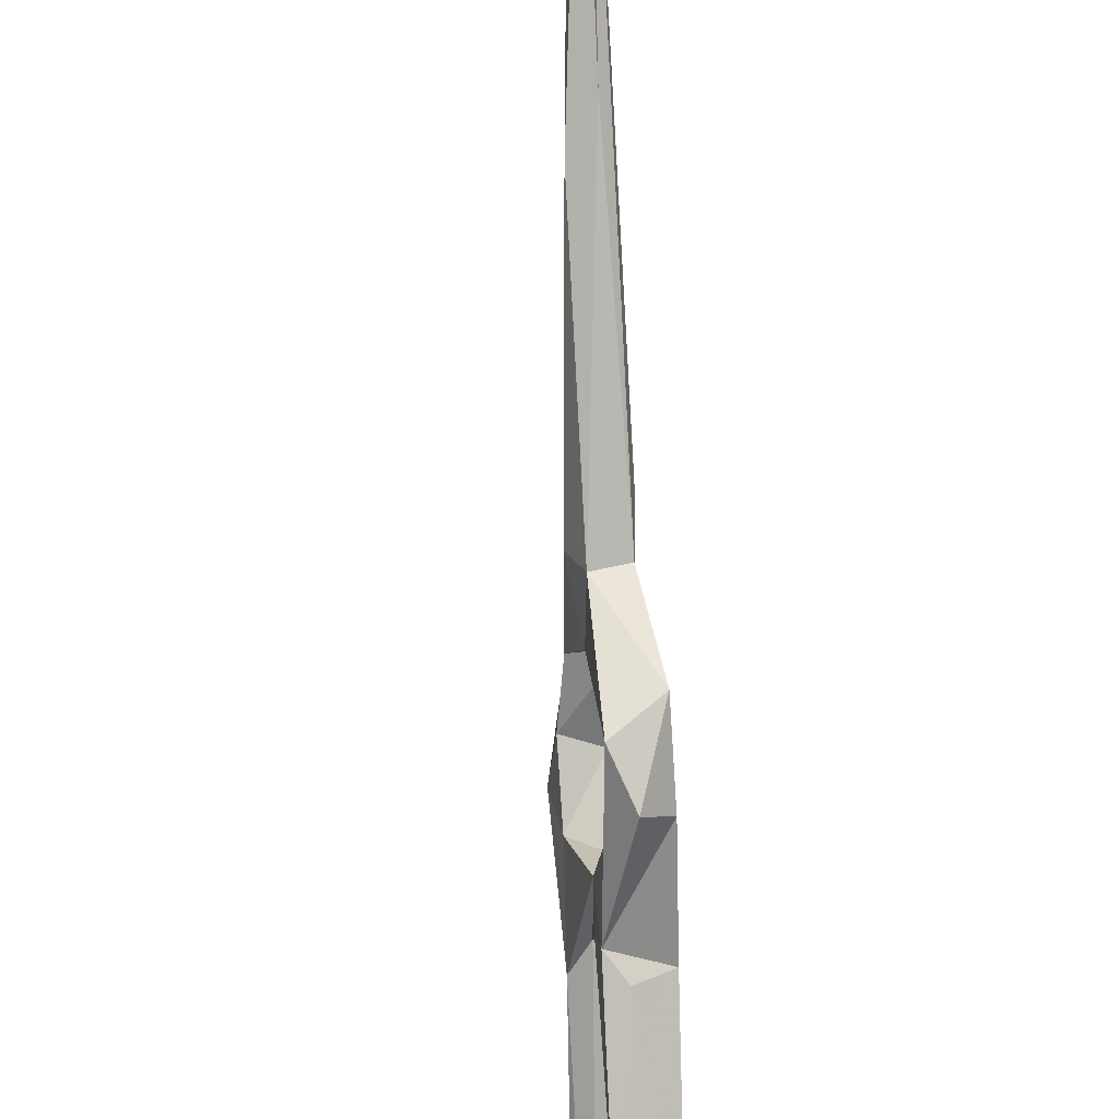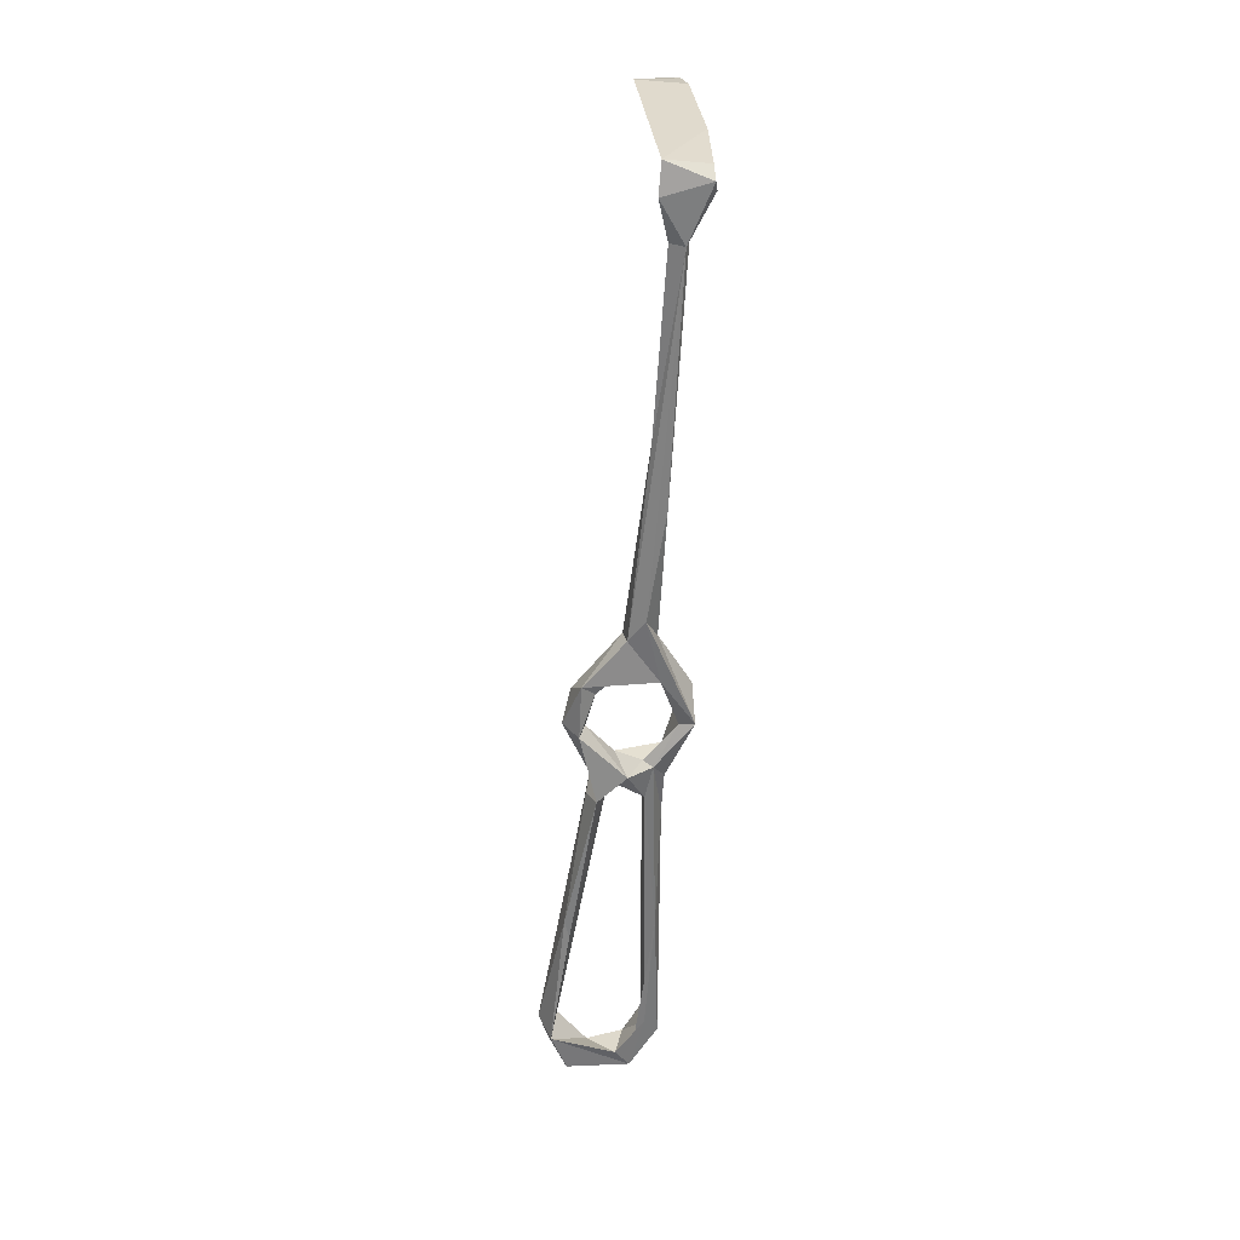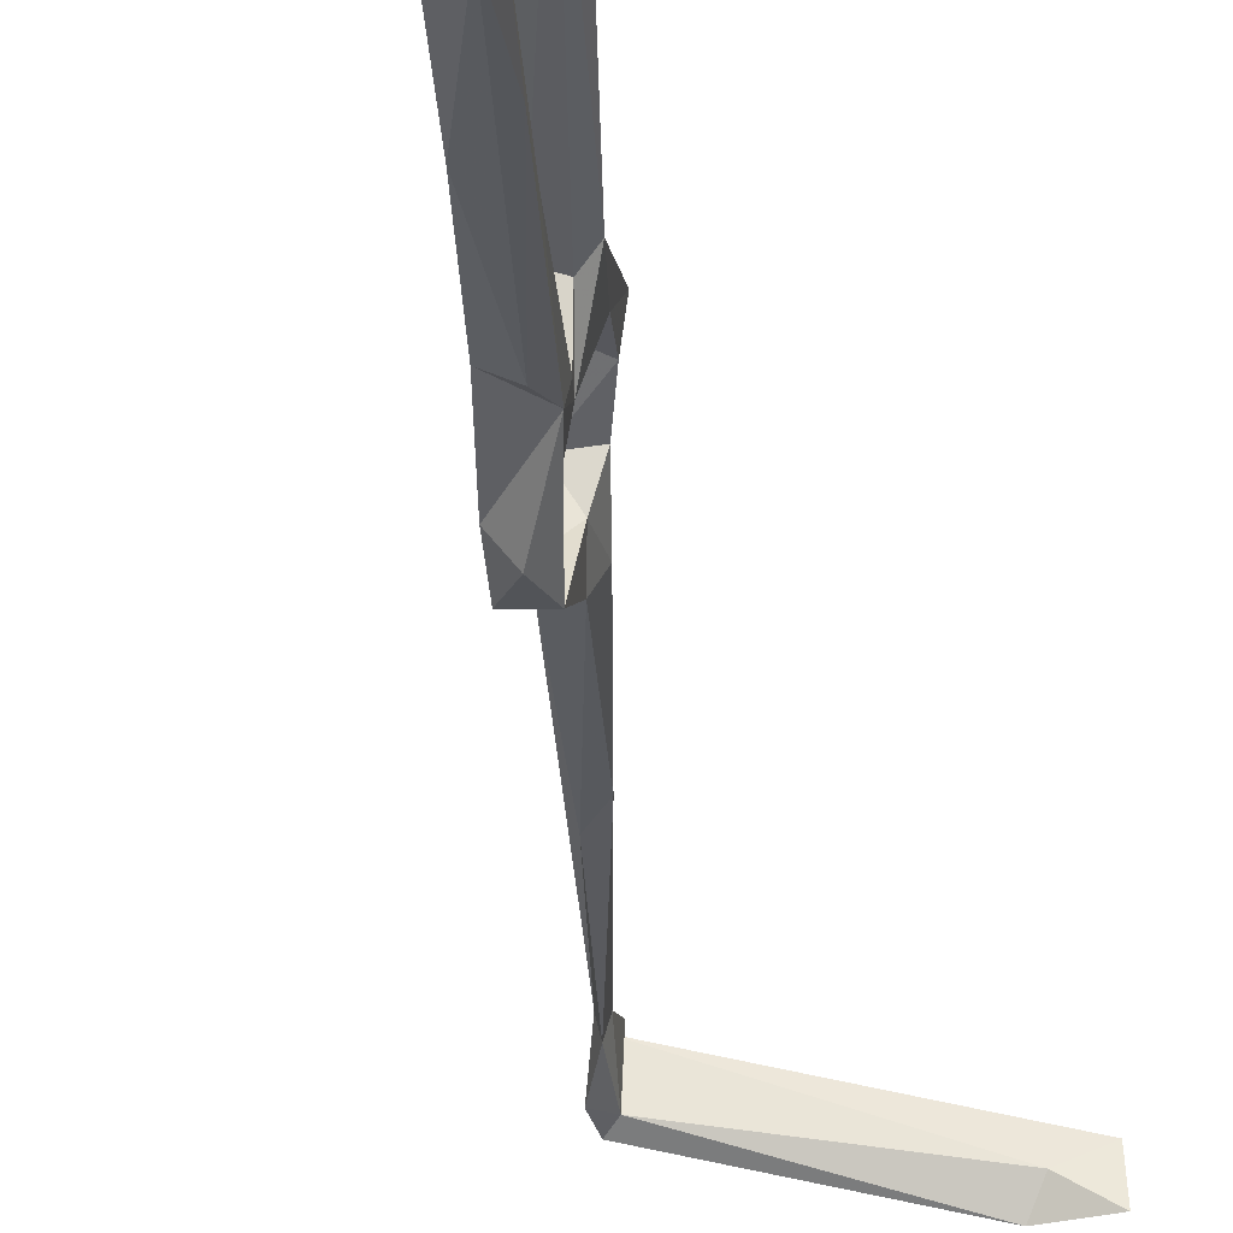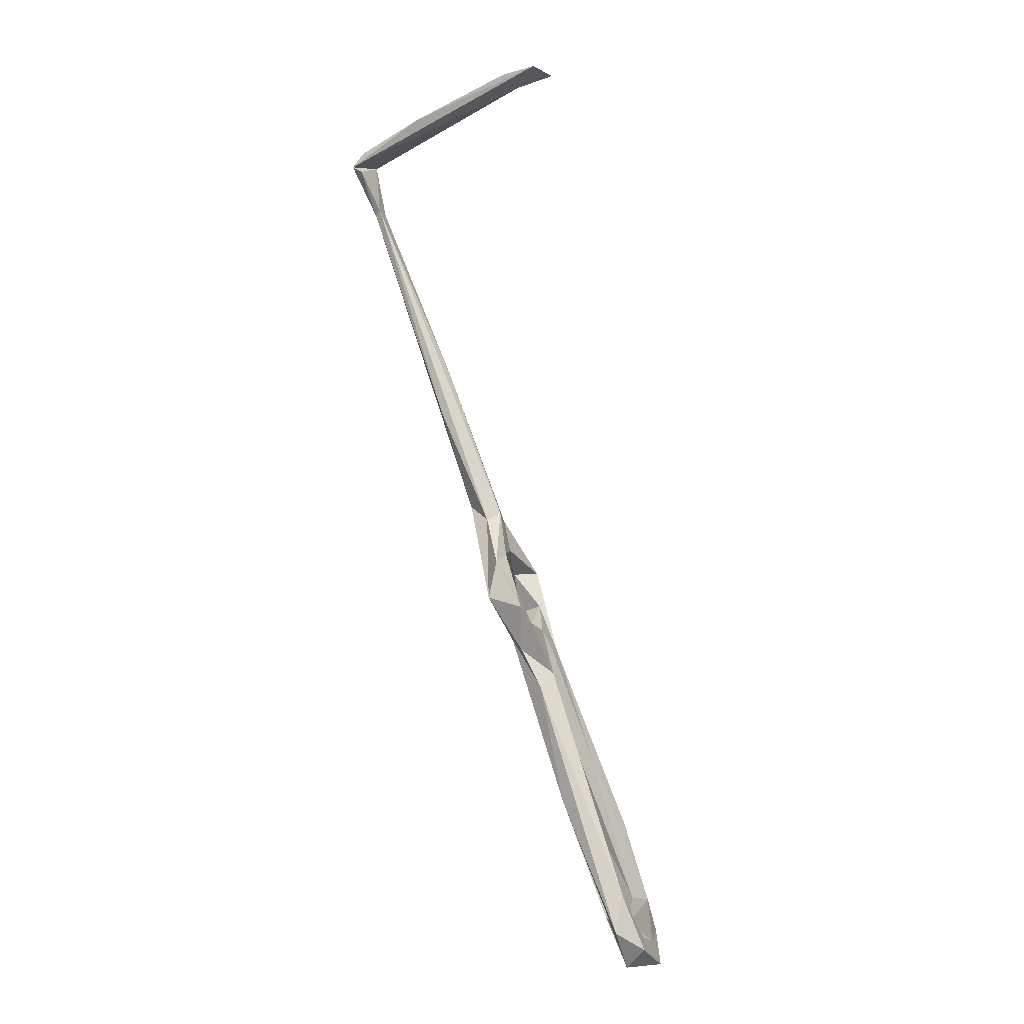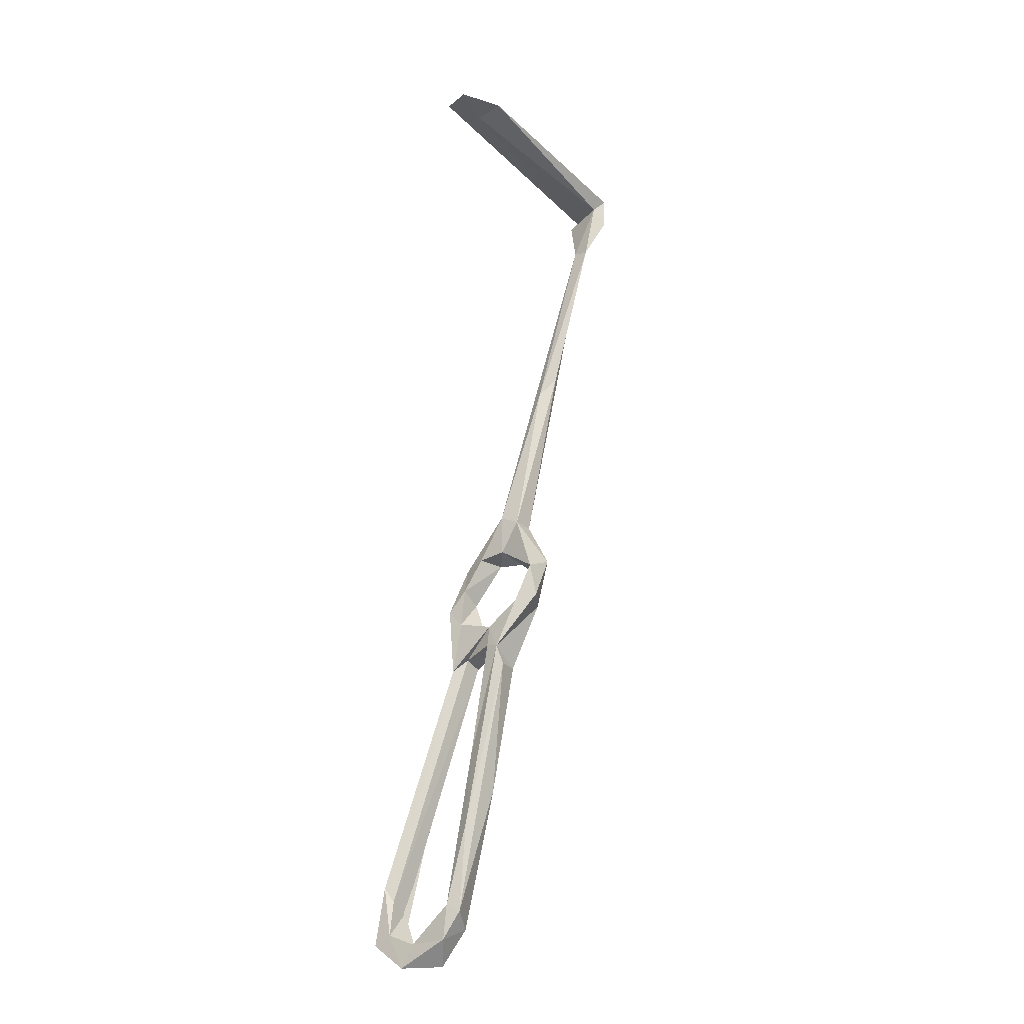
<metadata>
{"format":"obj","ext":"obj","renderer":"f3d","projection":"perspective","resolution":1024,"background":"white","views":[{"elev":-74.0,"azim":-159.7,"up":"+Z"},{"elev":10.7,"azim":-83.7,"up":"+Y"},{"elev":-38.3,"azim":20.6,"up":"+Z"},{"elev":-6.3,"azim":31.3,"up":"+Y"},{"elev":-11.2,"azim":149.7,"up":"+Y"}]}
</metadata>
<code>
v -79.95 -9.236 -446.3
v -83.52 2.615 -445.4
v -79.83 0.5253 -442.9
v -77.03 -6.703 -450.4
v -76.33 0.8599 -448.7
v -68.49 -19.64 -445.5
v -73.99 -7.682 -445.8
v -76.32 6.085 -434.9
v -79.36 3.251 -428.9
v -79.39 13.97 -437.1
v -83.88 12.87 -435.6
v -44.26 -78.51 -434.2
v -45.14 -87.68 -432.6
v -42.22 -89.32 -441.2
v -45.5 -81.68 -436.5
v -59.2 -56.68 -431.9
v -49.24 -84.45 -435.3
v -40.17 -91.8 -437.8
v -45.72 -96.44 -439.2
v -48.53 -92.54 -442.2
v -41.48 -96.45 -448.9
v -49.73 -96.13 -453.6
v -73.64 4.591 -428.6
v -77.58 15.49 -432.3
v -79.78 13.63 -429.6
v -85.7 17.38 -431.4
v -74.52 -6.76 -421.9
v -72.82 2.111 -422.8
v -90.8 50.95 -429.7
v -96.13 56.09 -429.4
v -91.61 41.65 -426.5
v -69.85 -3.475 -426.7
v -73.97 -7.004 -425.5
v -62.86 -25.33 -433.6
v -70.21 -24.44 -433.3
v -64.51 -28.73 -430.1
v -66.78 -9.128 -424.4
v -67.15 -12.71 -429.8
v -72.17 -15.58 -433.5
v -73.1 -16.98 -431
v -69.25 -19.56 -429
v -44.05 -91.07 -449.5
v -54.09 -87.74 -456.6
v -47.36 -89.69 -458.2
v -48.93 -81.92 -456.9
v -52.53 -81.36 -455.3
v -108.9 95.76 -425.1
v -114 104.2 -426.5
v -109.5 95.03 -421.6
v -108 96.22 -421.1
v -112.9 107.3 -415.7
v -110.1 105.6 -415.6
v -111.8 109 -424.9
v -114.7 111.3 -425.9
v -71.42 125.6 -430.6
v -94.95 117.6 -418.7
v -110.1 110.6 -416.3
v -50.55 -83.37 -460
v -64.27 128.9 -426.6
v -69.64 -14.28 -440
v -74.15 -19.3 -436.5
v -70.86 -20.74 -441.2
v -69.96 -23.98 -446.2
v -74.58 -24.81 -443.3
v -63.96 -55.78 -451.9
v -67.93 -19.27 -442
v -66.65 -22.42 -434.2
v -74.81 128.1 -435.3
v -71.96 127.3 -424.3
v -63.93 128.9 -435.4
v -59.91 -46.94 -448.4
v -62.48 -59.94 -451
v -54.65 -63.28 -455.4
f 16 35 17
f 35 40 61
f 12 34 36
f 55 68 70
f 55 70 59
f 51 59 56
f 13 16 19
f 51 55 59
f 5 10 8
f 9 32 33
f 53 68 55
f 30 49 47
f 34 60 38
f 23 28 32
f 34 38 37
f 35 62 67
f 6 60 66
f 13 36 16
f 1 6 64
f 39 61 40
f 36 41 40
f 19 22 21
f 2 3 8
f 15 67 34
f 38 60 39
f 2 8 9
f 6 73 63
f 19 43 22
f 3 5 8
f 54 69 68
f 7 61 60
f 1 4 6
f 3 7 5
f 9 33 27
f 61 64 62
f 60 67 66
f 21 22 44
f 25 26 27
f 9 23 32
f 32 37 38
f 2 9 11
f 6 7 60
f 48 49 51
f 14 42 20
f 12 18 14
f 33 38 39
f 15 35 67
f 10 30 29
f 46 62 72
f 15 17 35
f 12 36 13
f 25 27 28
f 34 67 60
f 24 25 28
f 8 10 24
f 56 59 69
f 44 58 45
f 28 37 32
f 43 46 72
f 43 72 65
f 27 37 28
f 12 15 34
f 22 43 44
f 47 53 50
f 63 65 64
f 16 40 35
f 45 71 46
f 6 66 71
f 45 58 73
f 62 64 72
f 58 63 73
f 54 57 56
f 12 13 18
f 1 7 3
f 6 71 73
f 23 24 28
f 12 14 15
f 27 41 37
f 33 39 40
f 45 73 71
f 27 33 40
f 17 20 19
f 43 65 58
f 5 7 6
f 14 21 42
f 1 2 4
f 2 5 4
f 4 5 6
f 42 44 45
f 14 17 15
f 10 29 24
f 51 57 54
f 1 3 2
f 39 60 61
f 32 38 33
f 34 37 41
f 8 24 23
f 48 51 54
f 35 61 62
f 59 68 69
f 14 20 17
f 14 18 21
f 31 50 49
f 18 19 21
f 2 10 5
f 13 19 18
f 6 63 64
f 58 65 63
f 25 31 26
f 27 40 41
f 1 64 61
f 2 11 10
f 62 71 66
f 10 11 30
f 47 48 53
f 9 26 11
f 19 20 43
f 64 65 72
f 43 45 46
f 49 50 52
f 16 17 19
f 34 41 36
f 9 27 26
f 51 53 55
f 8 23 9
f 42 45 43
f 29 47 50
f 47 49 48
f 46 71 62
f 49 52 51
f 50 53 52
f 62 66 67
f 51 52 53
f 51 56 57
f 54 56 69
f 59 70 68
f 48 54 53
f 21 44 42
f 11 26 49
f 53 54 68
f 11 49 30
f 1 61 7
f 25 50 31
f 20 42 43
f 24 29 50
f 24 50 25
f 16 36 40
f 26 31 49
f 43 58 44
f 29 30 47

</code>
